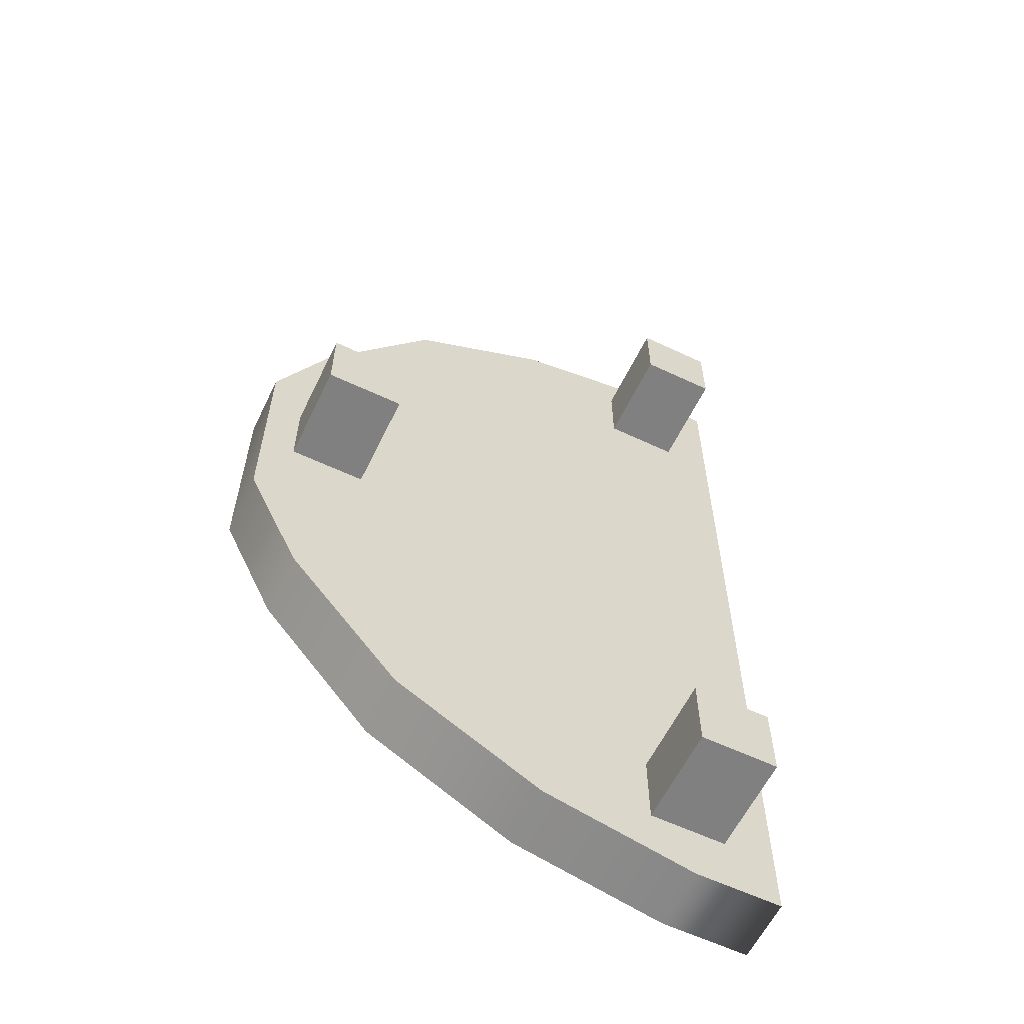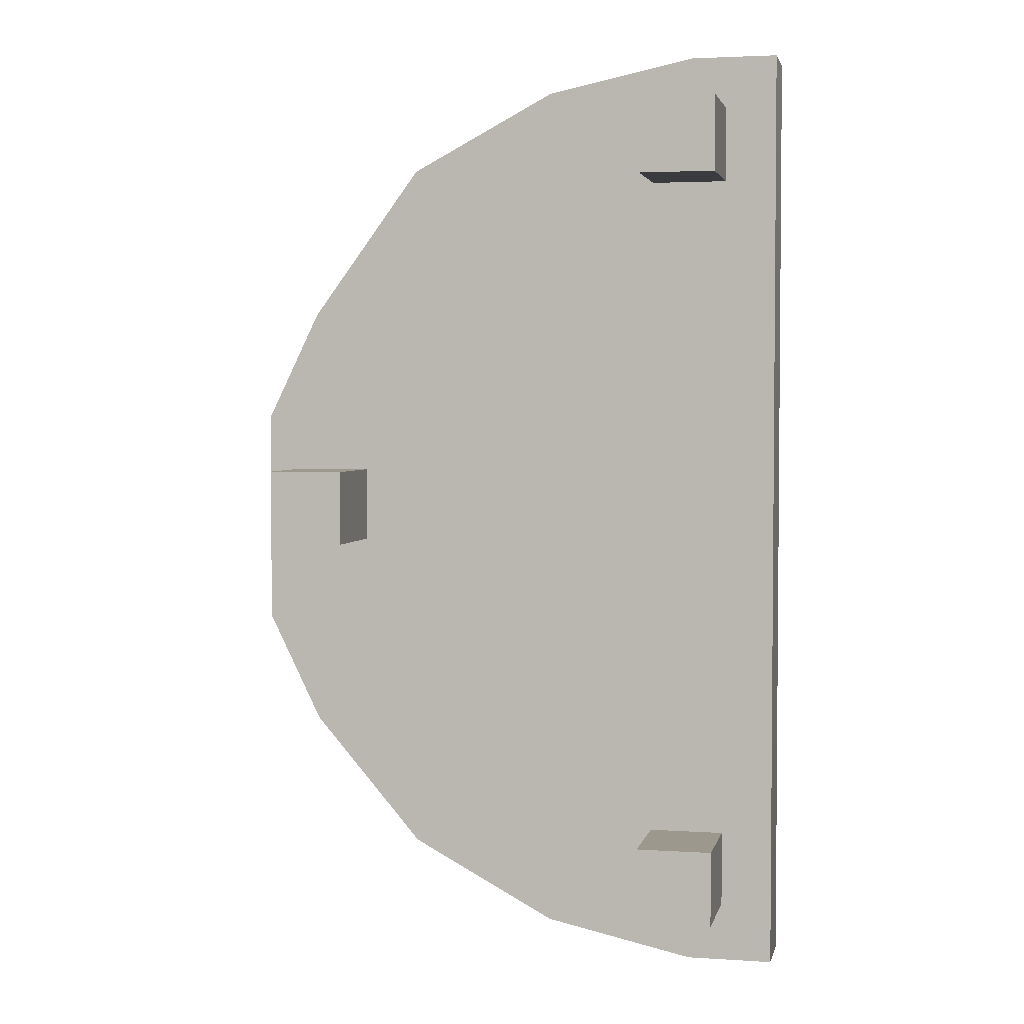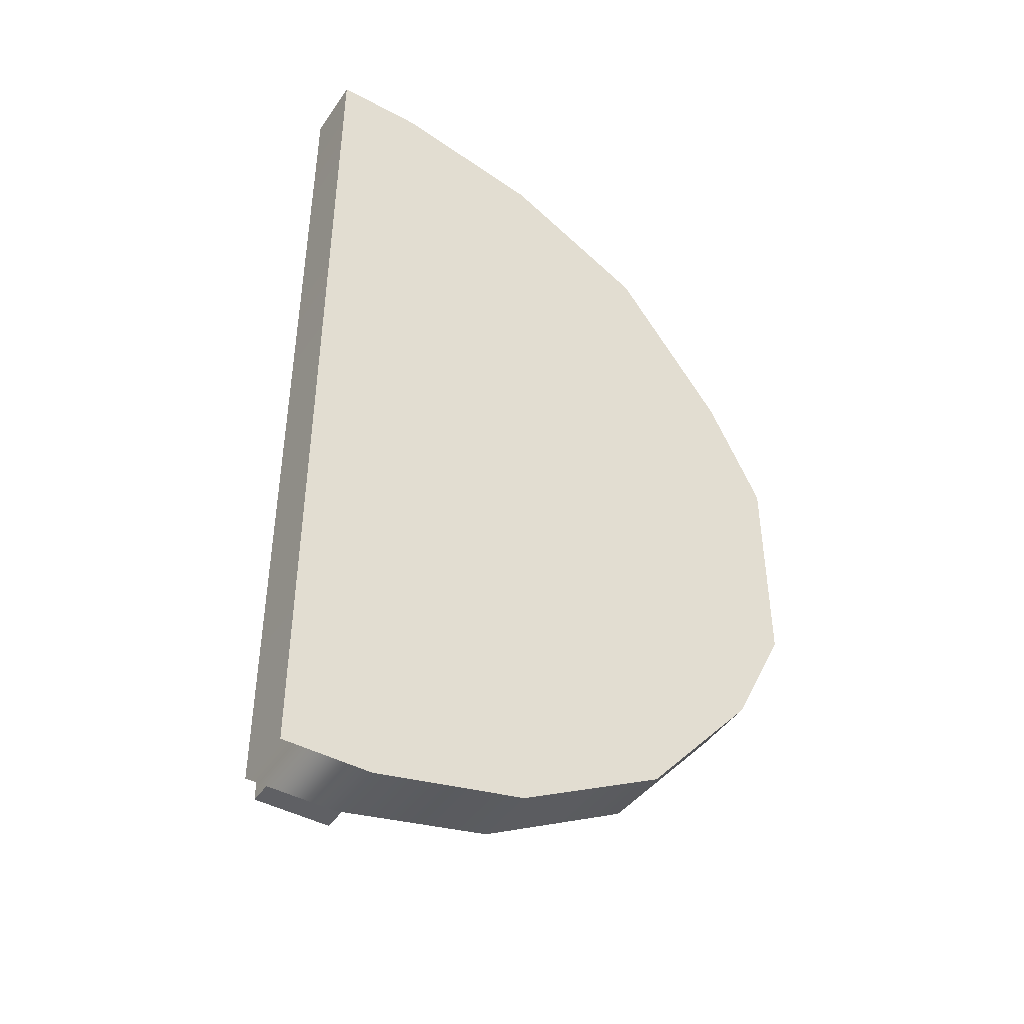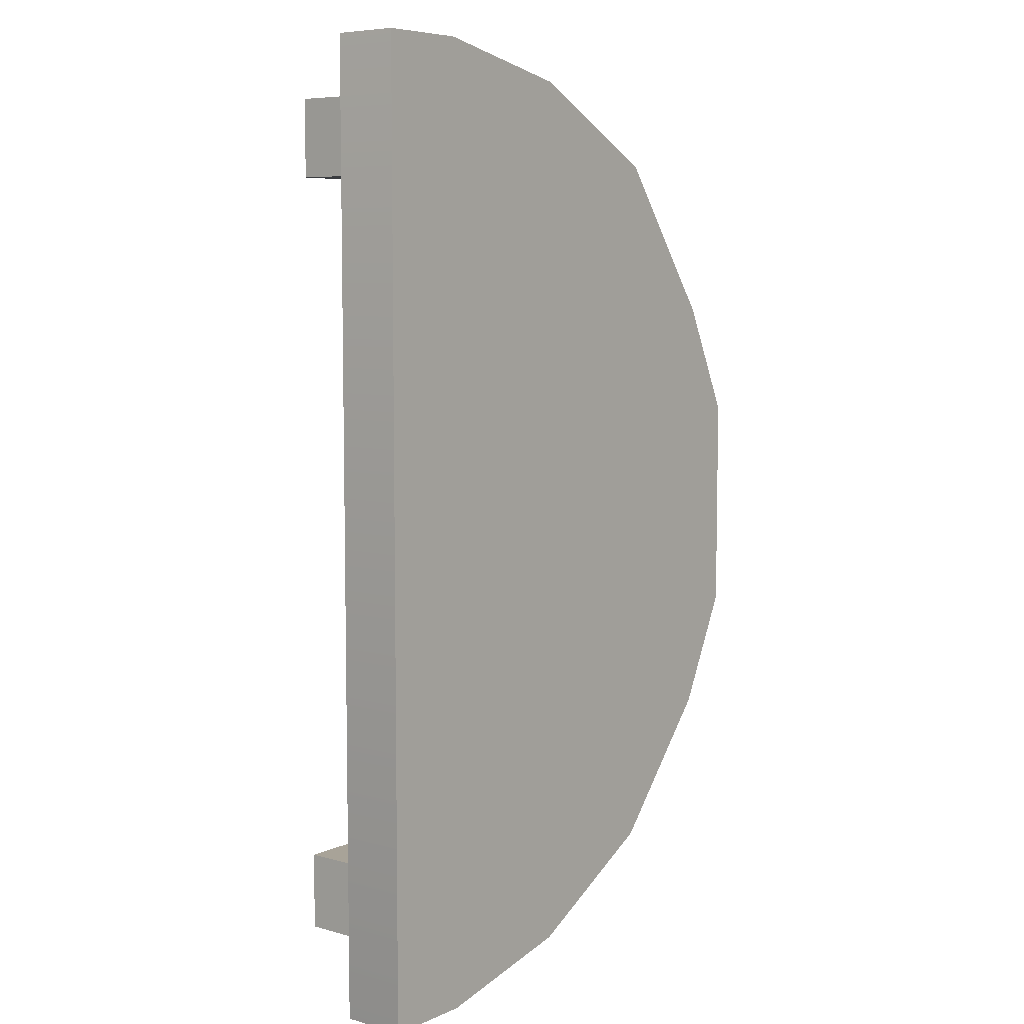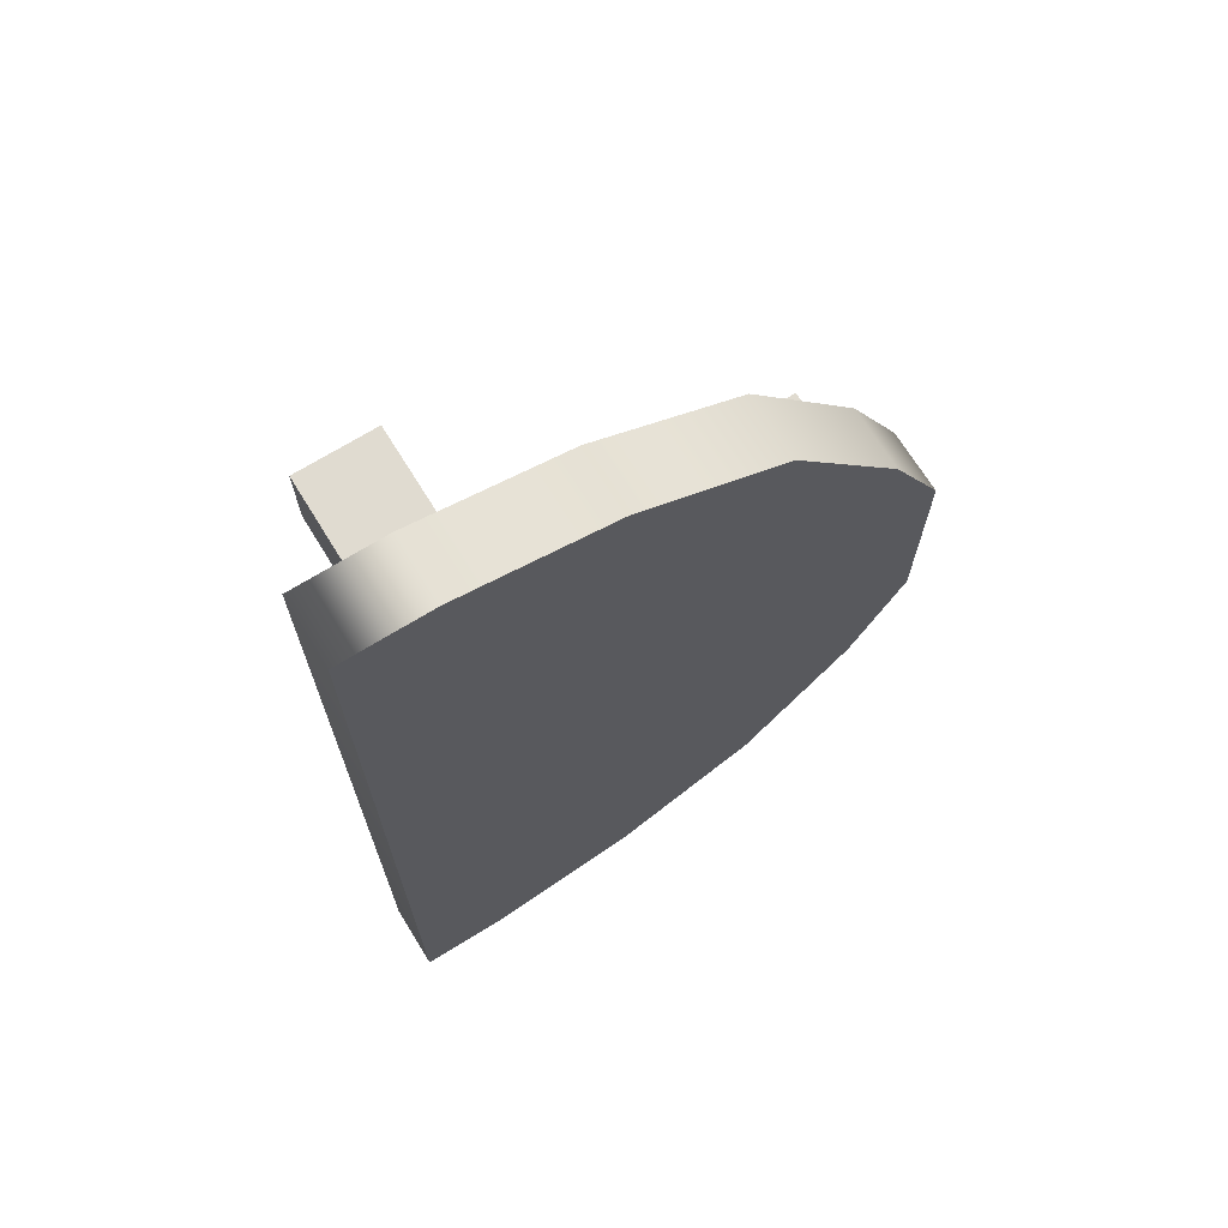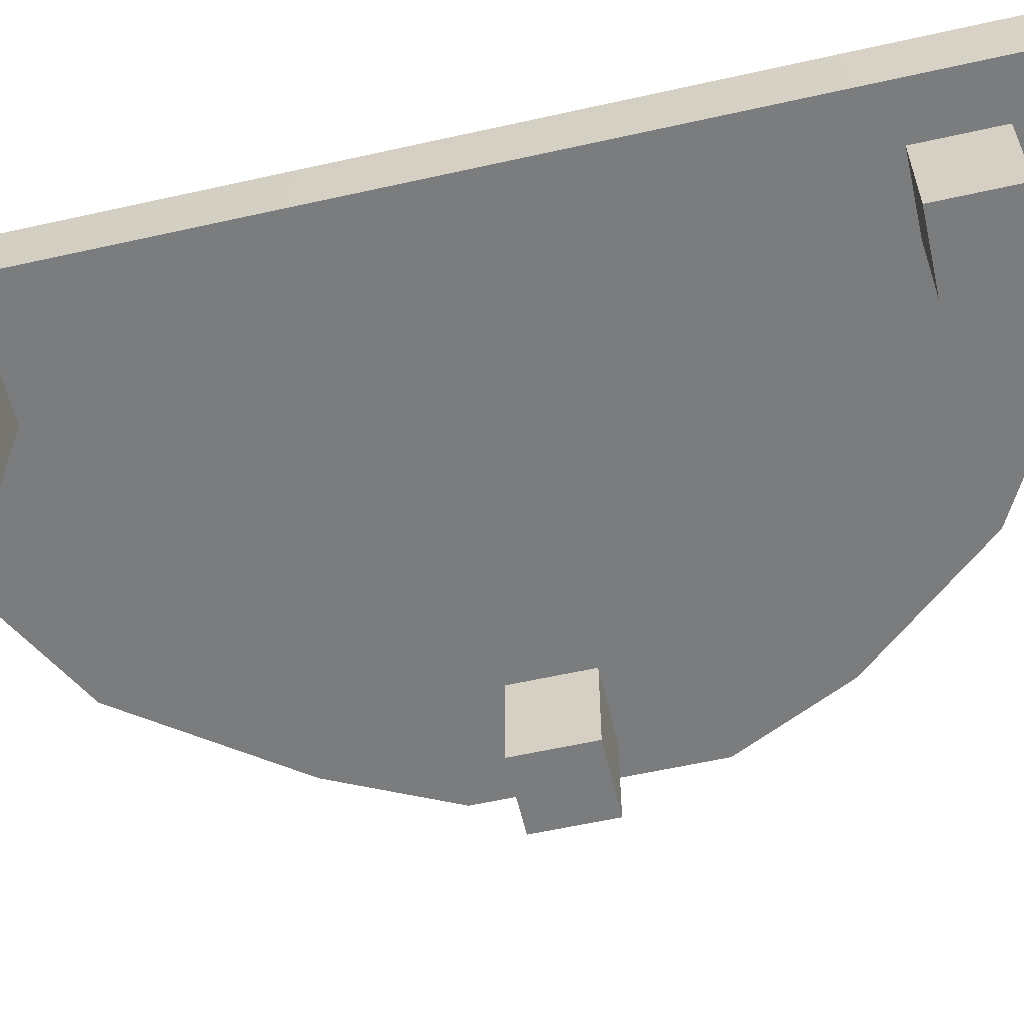
<metadata>
{"format":"obj","ext":"obj","renderer":"f3d","projection":"perspective","resolution":1024,"background":"white","views":[{"elev":-60.2,"azim":-25.8,"up":"+Z"},{"elev":3.1,"azim":12.5,"up":"+Z"},{"elev":-44.6,"azim":147.9,"up":"+Z"},{"elev":6.9,"azim":128.7,"up":"+Z"},{"elev":69.9,"azim":148.3,"up":"+Z"},{"elev":-58.7,"azim":103.0,"up":"+Y"}]}
</metadata>
<code>
v -16.79 14.51 54.35
v 5.159 14.51 66.01
v 5.159 24.05 66.01
v -16.79 24.05 54.35
v -16.79 24.05 -53.93
v 5.159 24.05 -65.79
v 5.159 14.51 -65.79
v -16.79 14.51 -53.93
v 40.66 24.05 70.74
v 40.66 14.51 70.74
v 40.66 14.51 -70.74
v 40.66 24.05 -70.74
v -41.66 14.51 14.94
v -41.66 24.05 14.94
v -41.66 24.05 -17.67
v -41.66 14.51 -17.67
v 27.69 24.05 70.74
v 27.69 24.05 -70.74
v 27.69 14.51 -70.74
v 27.69 14.51 70.74
v -33.54 24.05 31.64
v -33.54 14.51 31.64
v -33.54 24.05 -34.37
v -33.54 14.51 -34.37
v -36.6 0 6.556
v -25.27 0 6.556
v -25.27 15.44 6.556
v -36.6 15.44 6.556
v -36.6 15.44 -4.771
v -25.27 15.44 -4.771
v -25.27 0 -4.771
v -36.6 0 -4.771
v 21.58 0 -50.52
v 32.91 0 -50.52
v 32.91 15.44 -50.52
v 21.58 15.44 -50.52
v 21.58 15.44 -61.85
v 32.91 15.44 -61.85
v 32.91 0 -61.85
v 21.58 0 -61.85
v 21.58 0 63.02
v 32.91 0 63.02
v 32.91 15.44 63.02
v 21.58 15.44 63.02
v 21.58 15.44 51.69
v 32.91 15.44 51.69
v 32.91 0 51.69
v 21.58 0 51.69
f 1 2 3 4
f 5 4 3 6
f 5 6 7 8
f 2 1 8 7
f 9 10 11 12
f 13 14 15 16
f 17 9 12 18
f 19 18 12 11
f 10 20 19 11
f 17 20 10 9
f 3 17 18 6
f 7 6 18 19
f 20 2 7 19
f 3 2 20 17
f 1 4 21 22
f 4 5 23 21
f 5 8 24 23
f 8 1 22 24
f 22 21 14 13
f 21 23 15 14
f 23 24 16 15
f 24 22 13 16
f 25 26 27 28
f 29 30 31 32
f 32 31 26 25
f 26 31 30 27
f 32 25 28 29
f 33 34 35 36
f 37 38 39 40
f 40 39 34 33
f 34 39 38 35
f 40 33 36 37
f 41 42 43 44
f 45 46 47 48
f 48 47 42 41
f 42 47 46 43
f 48 41 44 45

</code>
